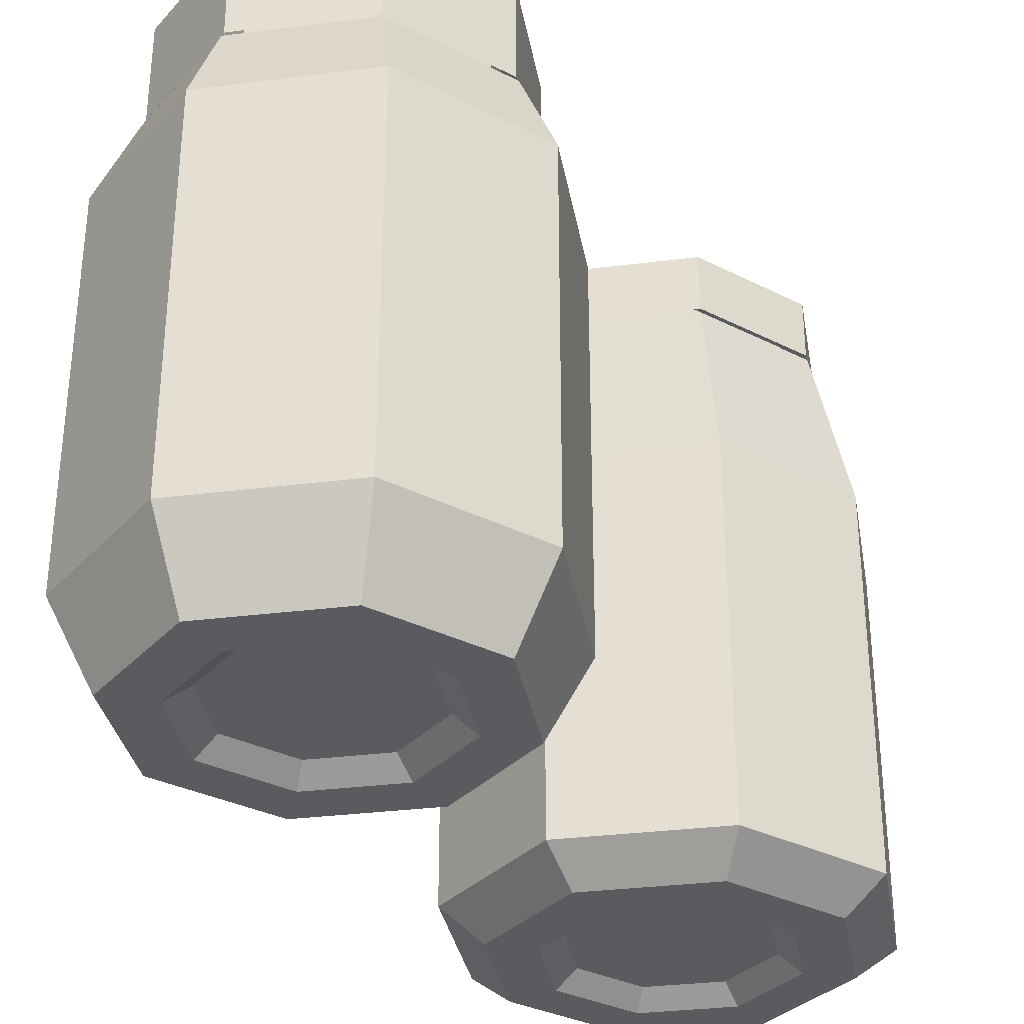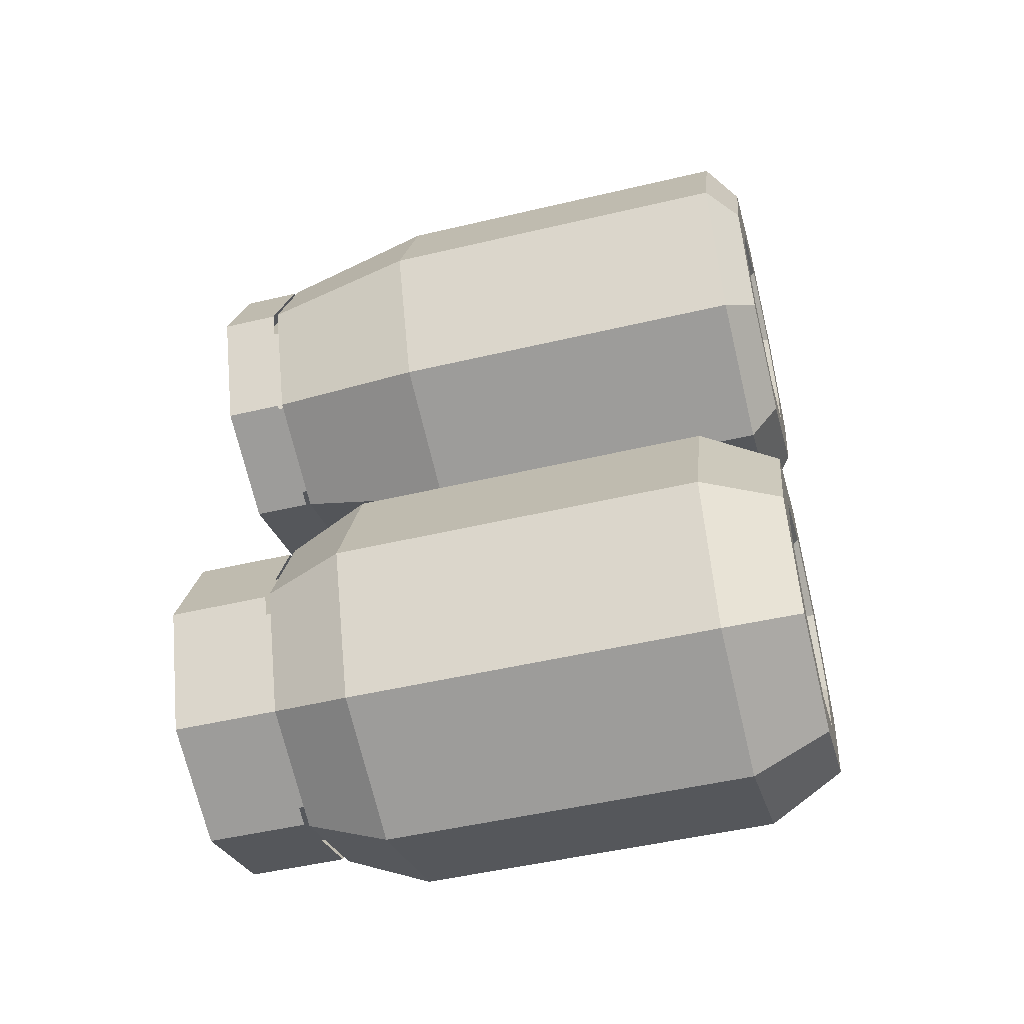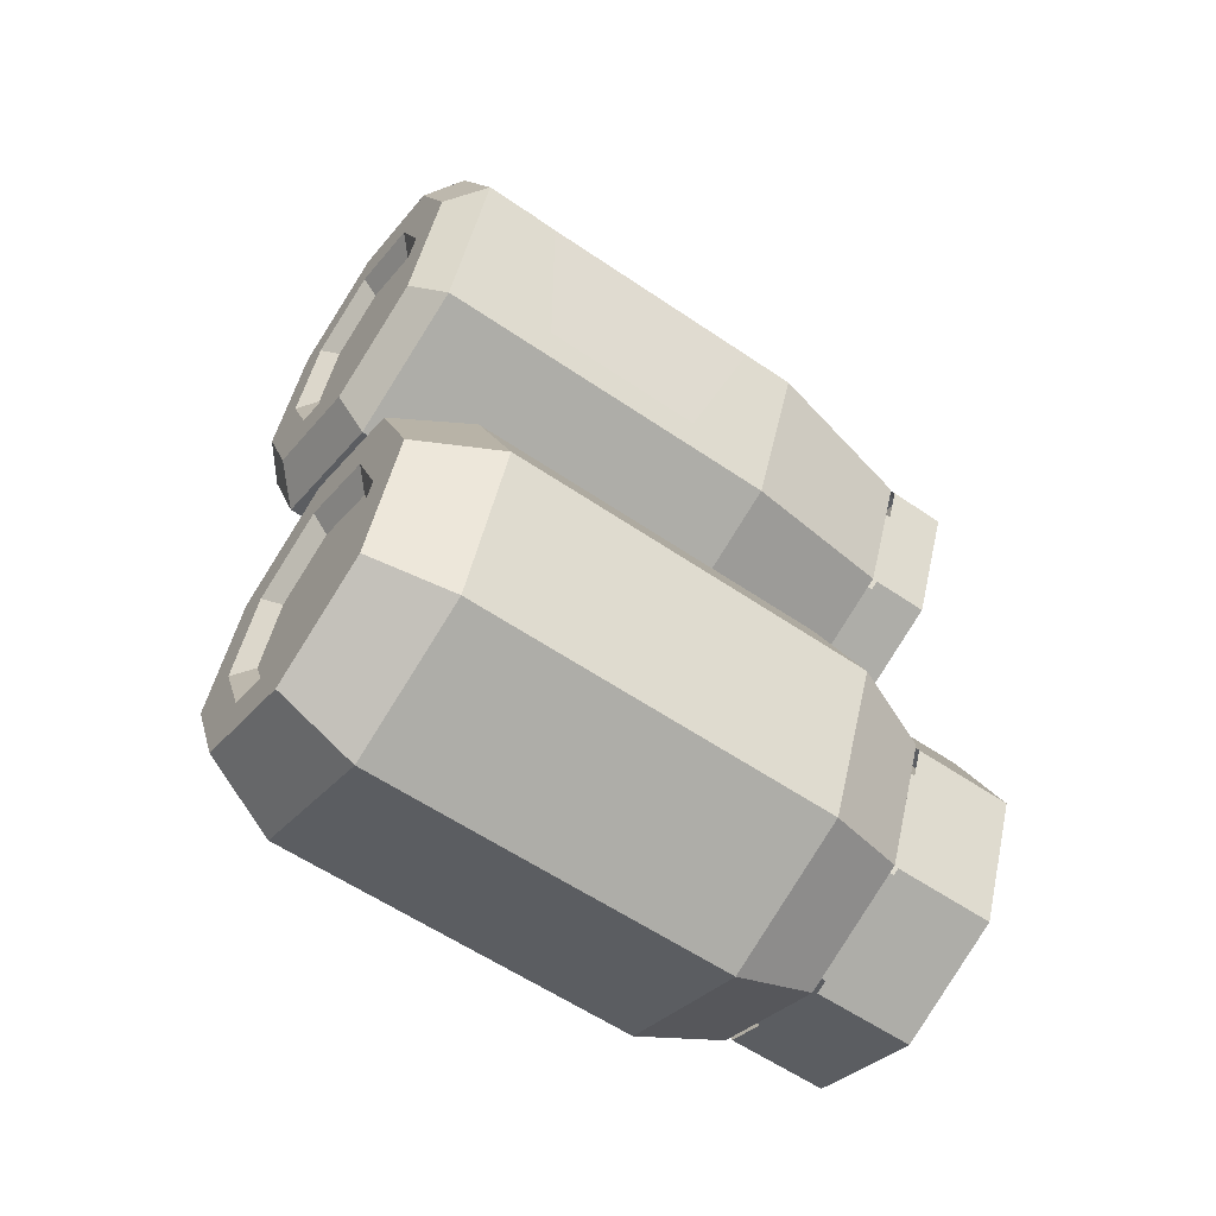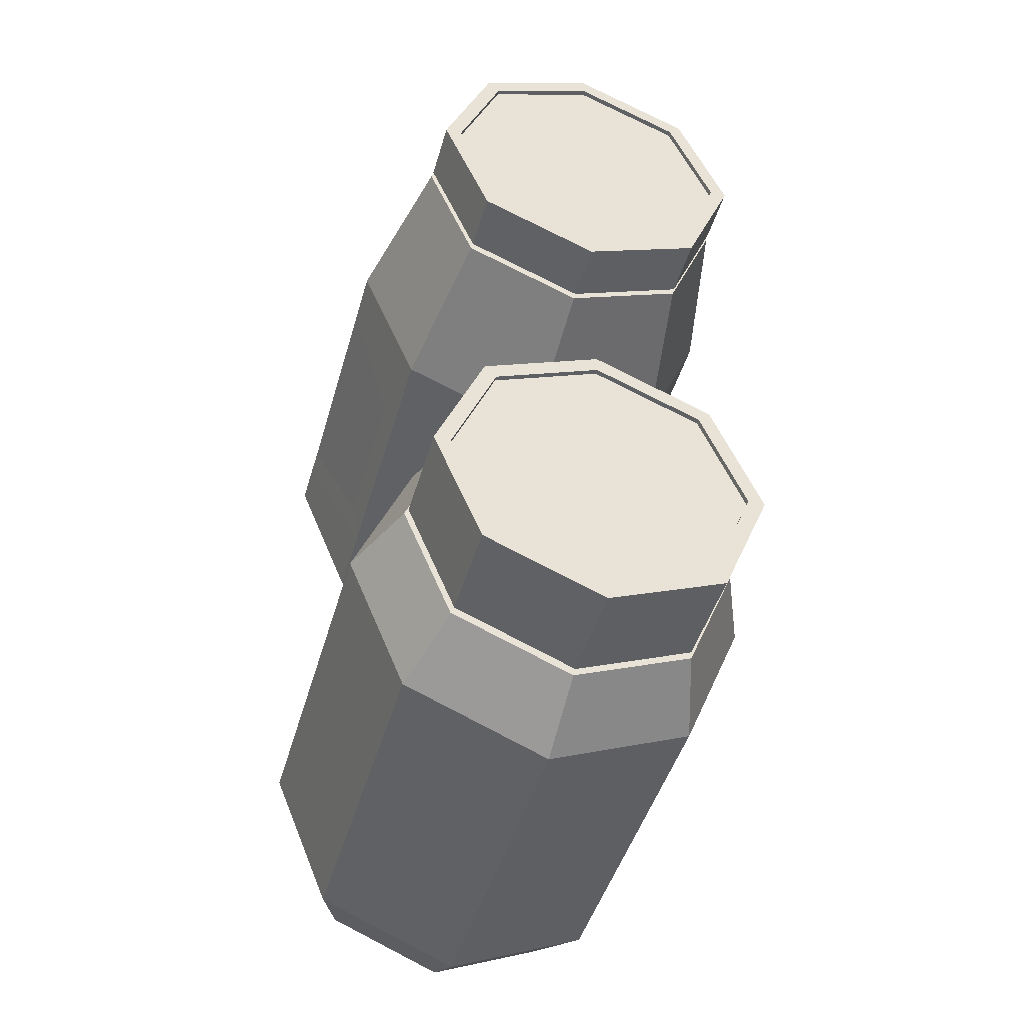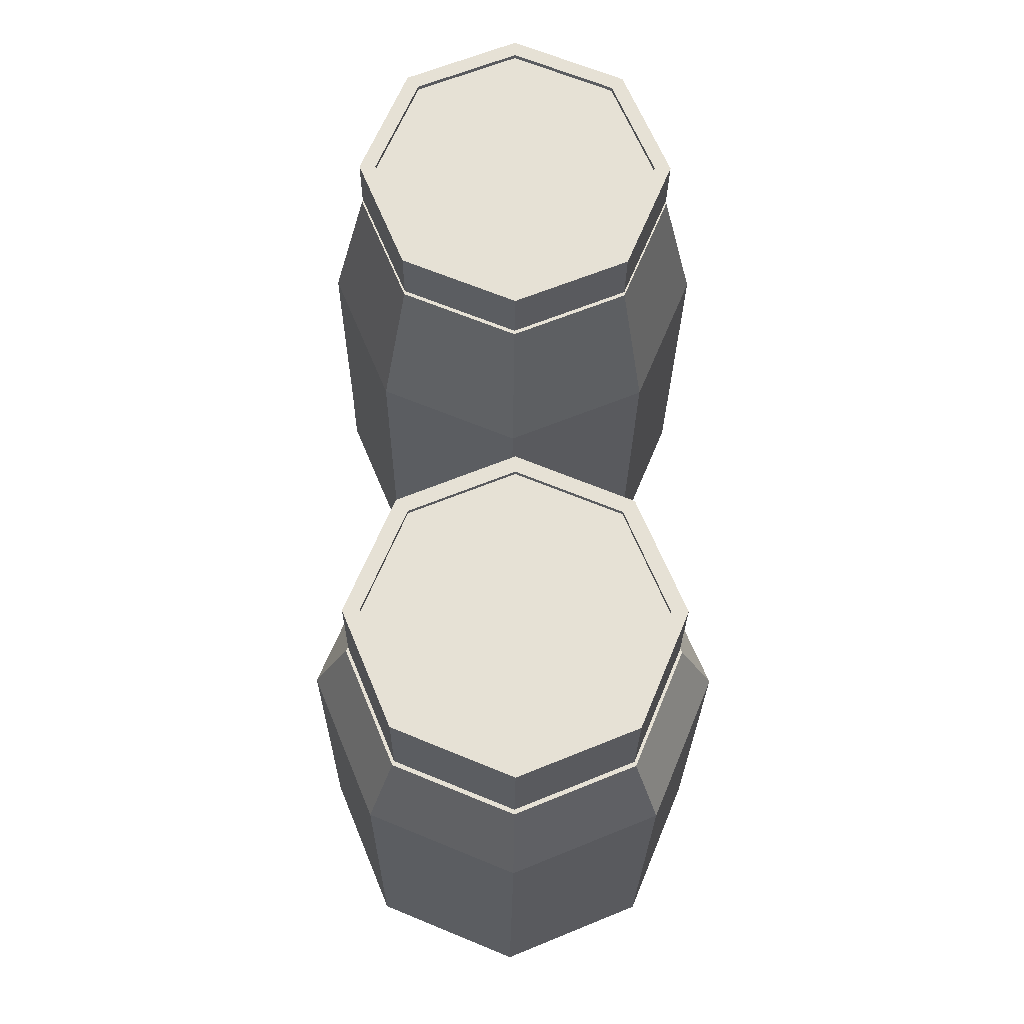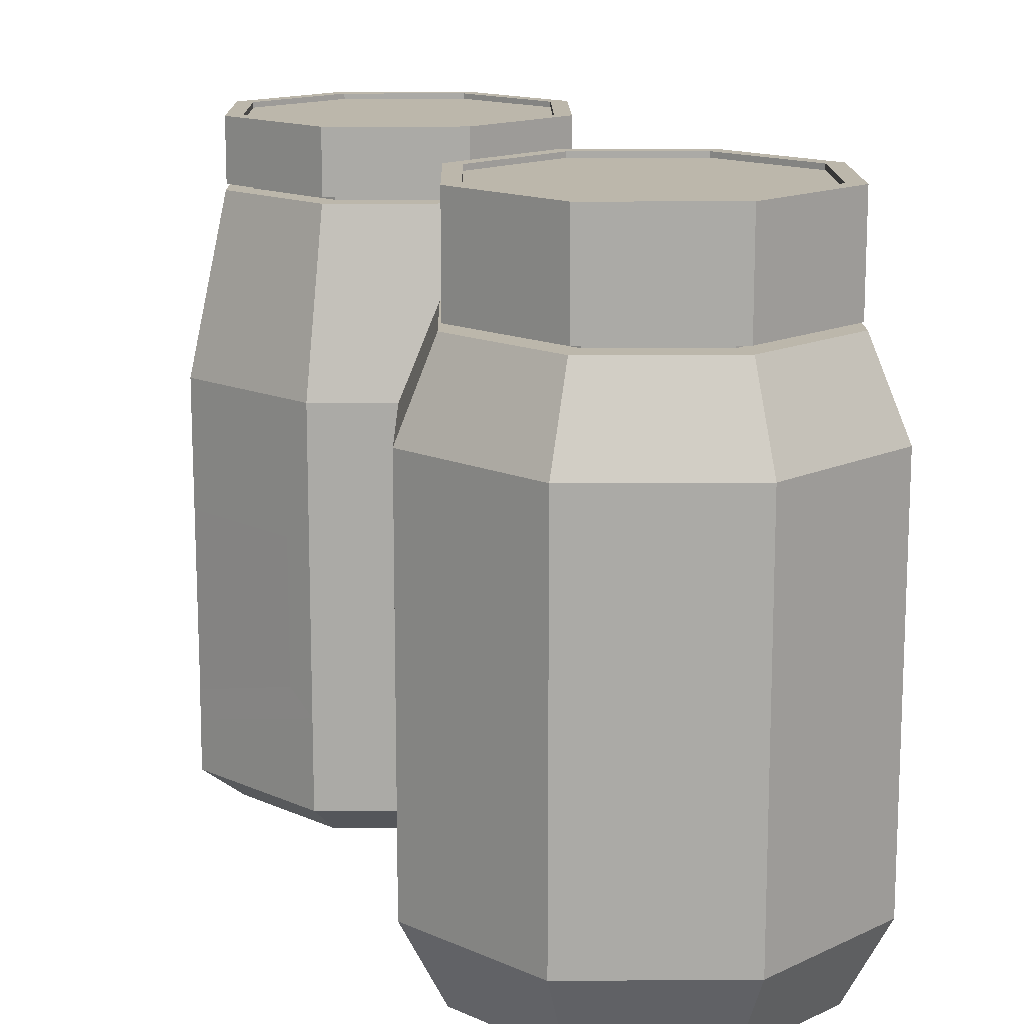
<metadata>
{"format":"obj","ext":"obj","renderer":"f3d","projection":"perspective","resolution":1024,"background":"white","views":[{"elev":-32.9,"azim":-147.6,"up":"+Y"},{"elev":-49.3,"azim":-75.3,"up":"+Z"},{"elev":-58.5,"azim":54.8,"up":"+Z"},{"elev":-45.5,"azim":164.3,"up":"+Z"},{"elev":-25.4,"azim":179.4,"up":"+Z"},{"elev":14.3,"azim":156.7,"up":"+Y"}]}
</metadata>
<code>
o Circle.002_Circle.003
v 0.05502 1.288 -6.657
v -2.22 1.288 -5.715
v -3.163 1.288 -3.44
v -2.22 1.288 -1.165
v 0.05502 1.288 -0.2223
v 2.33 1.288 -1.165
v 3.273 1.288 -3.44
v 2.33 1.288 -5.715
v 0.05502 7.099 -6.657
v -2.22 7.099 -5.715
v -3.163 7.099 -3.44
v -2.22 7.099 -1.165
v 0.05502 7.099 -0.2223
v 2.33 7.099 -1.165
v 3.273 7.099 -3.44
v 2.33 7.099 -5.715
v 0.05502 0.07295 -6.023
v -1.772 0.07295 -5.266
v -2.528 0.07295 -3.44
v -1.772 0.07295 -1.613
v 0.05502 0.07295 -0.8567
v 1.882 0.07295 -1.613
v 2.638 0.07295 -3.44
v 1.882 0.07295 -5.266
v 0.05502 0.07295 -5.278
v -1.244 0.07295 -4.739
v -1.783 0.07295 -3.44
v -1.244 0.07295 -2.14
v 0.05502 0.07295 -1.602
v 1.354 0.07295 -2.14
v 1.893 0.07295 -3.44
v 1.354 0.07295 -4.739
v 0.05502 0.3248 -4.935
v -1.002 0.3248 -4.497
v -1.44 0.3248 -3.44
v -1.002 0.3248 -2.382
v 0.05502 0.3248 -1.944
v 1.112 0.3248 -2.382
v 1.55 0.3248 -3.44
v 1.112 0.3248 -4.497
v 0.05502 0.3248 -3.44
v 2.712 8.407 -3.44
v 1.934 8.407 -1.561
v 0.05502 8.407 -0.7827
v -1.824 8.407 -1.561
v -2.602 8.407 -3.44
v -1.824 8.407 -5.319
v 0.05502 8.407 -6.097
v 1.934 8.407 -5.319
v 0.05502 6.207 -6.657
v -2.22 6.207 -5.715
v 2.33 6.207 -5.715
v 2.33 6.207 -1.165
v 3.273 6.207 -3.44
v -2.22 6.207 -1.165
v 0.05502 6.207 -0.2223
v -3.163 6.207 -3.44
v 0.05502 1.809 -6.657
v 2.33 1.809 -5.715
v 2.33 1.809 -1.165
v -2.22 1.809 -1.165
v -2.22 1.809 -5.715
v 3.273 1.809 -3.44
v 0.05502 1.809 -0.2223
v -3.163 1.809 -3.44
v 2.289 8.407 -3.44
v 1.635 8.407 -1.86
v 0.05502 8.407 -1.206
v -1.525 8.407 -1.86
v -2.179 8.407 -3.44
v -1.525 8.407 -5.02
v 0.05502 8.407 -5.674
v 1.635 8.407 -5.02
v 2.289 9.436 -3.44
v 1.635 9.436 -1.86
v 0.05502 9.436 -1.206
v -1.525 9.436 -1.86
v -2.179 9.436 -3.44
v -1.525 9.436 -5.02
v 0.05502 9.436 -5.674
v 1.635 9.436 -5.02
v 1.713 9.995 -5.098
v 0.05502 9.995 -5.784
v -1.603 9.995 -5.098
v -2.289 9.995 -3.44
v -1.603 9.995 -1.782
v 0.05502 9.995 -1.095
v 1.713 9.995 -1.782
v 2.399 9.995 -3.44
v 2.665 8.498 -3.44
v 1.901 8.498 -1.594
v 0.05502 8.498 -0.8296
v -1.791 8.498 -1.594
v -2.555 8.498 -3.44
v -1.791 8.498 -5.286
v 0.05502 8.498 -6.05
v 1.901 8.498 -5.286
v 2.665 10.08 -3.44
v 1.901 10.08 -1.594
v 0.05502 10.08 -0.8296
v -1.791 10.08 -1.594
v -2.555 10.08 -3.44
v -1.791 10.08 -5.286
v 0.05502 10.08 -6.05
v 1.901 10.08 -5.286
v 2.399 10.08 -3.44
v 1.713 10.08 -1.782
v 0.05502 10.08 -1.095
v -1.603 10.08 -1.782
v -2.289 10.08 -3.44
v -1.603 10.08 -5.098
v 0.05502 10.08 -5.784
v 1.713 10.08 -5.098
v 0.05502 9.995 -3.44
v 0.05502 0.5562 1.391
v -2.22 0.5562 2.333
v -3.163 0.5562 4.608
v -2.22 0.5562 6.884
v 0.05502 0.5562 7.826
v 2.33 0.5562 6.884
v 3.273 0.5562 4.608
v 2.33 0.5562 2.333
v 0.05502 6.416 1.391
v -2.22 6.416 2.333
v -3.163 6.416 4.608
v -2.22 6.416 6.884
v 0.05502 6.416 7.826
v 2.33 6.416 6.884
v 3.273 6.416 4.608
v 2.33 6.416 2.333
v 0.05502 0.07295 2.025
v -1.772 0.07295 2.782
v -2.528 0.07295 4.608
v -1.772 0.07295 6.435
v 0.05502 0.07295 7.192
v 1.882 0.07295 6.435
v 2.638 0.07295 4.608
v 1.882 0.07295 2.782
v 0.05502 0.07295 2.771
v -1.244 0.07295 3.309
v -1.783 0.07295 4.608
v -1.244 0.07295 5.908
v 0.05502 0.07295 6.446
v 1.354 0.07295 5.908
v 1.893 0.07295 4.608
v 1.354 0.07295 3.309
v 0.05502 0.3248 3.113
v -1.002 0.3248 3.551
v -1.44 0.3248 4.608
v -1.002 0.3248 5.666
v 0.05502 0.3248 6.104
v 1.112 0.3248 5.666
v 1.55 0.3248 4.608
v 1.112 0.3248 3.551
v 0.05502 0.3248 4.608
v 2.679 9.043 4.608
v 1.911 9.043 6.464
v 0.05502 9.043 7.232
v -1.8 9.043 6.464
v -2.569 9.043 4.608
v -1.8 9.043 2.753
v 0.05502 9.043 1.984
v 1.911 9.043 2.753
v 0.05502 5.325 1.391
v -2.22 5.325 2.333
v 2.505 4.98 2.755
v 2.505 4.98 6.462
v 3.273 5.553 4.608
v -2.22 5.325 6.884
v 0.05502 5.325 7.826
v -3.163 5.325 4.608
v 0.05502 1.926 1.391
v 2.505 2.284 2.755
v 2.505 2.284 6.462
v -2.22 1.926 6.884
v -2.22 1.926 2.333
v 3.273 1.326 4.608
v 0.05502 1.926 7.826
v -3.163 1.926 4.608
v 2.261 9.043 4.608
v 1.615 9.043 6.168
v 0.05502 9.043 6.815
v -1.505 9.043 6.168
v -2.151 9.043 4.608
v -1.505 9.043 3.048
v 0.05502 9.043 2.402
v 1.615 9.043 3.048
v 2.261 9.433 4.608
v 1.615 9.433 6.168
v 0.05502 9.433 6.815
v -1.505 9.433 6.168
v -2.151 9.433 4.608
v -1.505 9.433 3.048
v 0.05502 9.433 2.402
v 1.615 9.433 3.048
v 1.713 9.995 2.951
v 0.05502 9.995 2.264
v -1.603 9.995 2.951
v -2.289 9.995 4.608
v -1.603 9.995 6.266
v 0.05502 9.995 6.953
v 1.713 9.995 6.266
v 2.399 9.995 4.608
v 2.665 9.13 4.608
v 1.901 9.13 6.454
v 0.05502 9.13 7.219
v -1.791 9.13 6.454
v -2.555 9.13 4.608
v -1.791 9.13 2.763
v 0.05502 9.13 1.998
v 1.901 9.13 2.763
v 2.665 10.08 4.608
v 1.901 10.08 6.454
v 0.05502 10.08 7.219
v -1.791 10.08 6.454
v -2.555 10.08 4.608
v -1.791 10.08 2.763
v 0.05502 10.08 1.998
v 1.901 10.08 2.763
v 2.399 10.08 4.608
v 1.713 10.08 6.266
v 0.05502 10.08 6.953
v -1.603 10.08 6.266
v -2.289 10.08 4.608
v -1.603 10.08 2.951
v 0.05502 10.08 2.264
v 1.713 10.08 2.951
v 1.264 9.995 4.608
v 0.9102 9.995 5.464
v -1.154 9.995 4.608
v -0.8002 9.995 3.753
v 0.05502 9.995 5.818
v -0.8002 9.995 5.464
v 0.05502 9.995 3.399
v 0.9102 9.995 3.753
v 0.05502 9.995 4.608
v 2.33 5.325 2.333
v 3.273 6.021 4.608
v 2.33 5.325 6.884
v 2.33 1.926 2.333
v 2.33 1.926 6.884
v 3.265 1.791 4.608
v -2.22 2.799 2.333
v -2.22 4.452 2.333
v 3.267 2.845 4.608
v 3.271 4.499 4.608
v 0.05502 2.799 7.826
v 0.05502 4.452 7.826
v -3.163 2.799 4.608
v -3.163 4.452 4.608
v 0.05502 4.452 1.391
v 0.05502 2.799 1.391
v 2.33 2.799 2.333
v 2.33 4.452 2.333
v 2.33 4.452 6.884
v 2.33 2.799 6.884
v -2.22 4.452 6.884
v -2.22 2.799 6.884
v 2.505 4.459 2.755
v 2.505 2.805 2.755
v 2.505 2.805 6.462
v 2.505 4.459 6.462
f 50 51 10 9
f 52 50 9 16
f 53 54 15 14
f 55 56 13 12
f 51 57 11 10
f 54 52 16 15
f 56 53 14 13
f 57 55 12 11
f 2 1 17 18
f 1 8 24 17
f 7 6 22 23
f 5 4 20 21
f 3 2 18 19
f 8 7 23 24
f 6 5 21 22
f 4 3 19 20
f 17 24 32 25
f 23 22 30 31
f 21 20 28 29
f 19 18 26 27
f 24 23 31 32
f 22 21 29 30
f 20 19 27 28
f 18 17 25 26
f 30 29 37 38
f 28 27 35 36
f 26 25 33 34
f 25 32 40 33
f 31 30 38 39
f 29 28 36 37
f 27 26 34 35
f 32 31 39 40
f 40 39 41
f 38 37 41
f 36 35 41
f 34 33 41
f 33 40 41
f 39 38 41
f 37 36 41
f 35 34 41
f 12 13 44 45
f 10 11 46 47
f 15 16 49 42
f 13 14 43 44
f 11 12 45 46
f 9 10 47 48
f 16 9 48 49
f 14 15 42 43
f 1 2 62 58
f 8 1 58 59
f 6 7 63 60
f 4 5 64 61
f 2 3 65 62
f 7 8 59 63
f 5 6 60 64
f 3 4 61 65
f 48 47 71 72
f 46 45 69 70
f 44 43 67 68
f 42 49 73 66
f 47 46 70 71
f 45 44 68 69
f 43 42 66 67
f 49 48 72 73
f 69 68 76 77
f 67 66 74 75
f 73 72 80 81
f 72 71 79 80
f 70 69 77 78
f 68 67 75 76
f 66 73 81 74
f 71 70 78 79
f 65 61 55 57
f 64 60 53 56
f 63 59 52 54
f 62 65 57 51
f 61 64 56 55
f 60 63 54 53
f 59 58 50 52
f 58 62 51 50
f 108 107 88 87
f 111 110 85 84
f 107 106 89 88
f 112 111 84 83
f 110 109 86 85
f 106 113 82 89
f 109 108 87 86
f 113 112 83 82
f 97 96 104 105
f 96 95 103 104
f 94 93 101 102
f 92 91 99 100
f 90 97 105 98
f 95 94 102 103
f 93 92 100 101
f 91 90 98 99
f 100 99 107 108
f 98 105 113 106
f 103 102 110 111
f 101 100 108 109
f 99 98 106 107
f 105 104 112 113
f 104 103 111 112
f 102 101 109 110
f 82 83 114
f 83 84 114
f 87 88 114
f 84 85 114
f 89 82 114
f 88 89 114
f 85 86 114
f 86 87 114
f 164 165 124 123
f 237 164 123 130
f 239 238 129 128
f 169 170 127 126
f 165 171 125 124
f 238 237 130 129
f 170 239 128 127
f 171 169 126 125
f 116 115 131 132
f 115 122 138 131
f 121 120 136 137
f 119 118 134 135
f 117 116 132 133
f 122 121 137 138
f 120 119 135 136
f 118 117 133 134
f 131 138 146 139
f 137 136 144 145
f 135 134 142 143
f 133 132 140 141
f 138 137 145 146
f 136 135 143 144
f 134 133 141 142
f 132 131 139 140
f 144 143 151 152
f 142 141 149 150
f 140 139 147 148
f 139 146 154 147
f 145 144 152 153
f 143 142 150 151
f 141 140 148 149
f 146 145 153 154
f 154 153 155
f 152 151 155
f 150 149 155
f 148 147 155
f 147 154 155
f 153 152 155
f 151 150 155
f 149 148 155
f 126 127 158 159
f 124 125 160 161
f 129 130 163 156
f 127 128 157 158
f 125 126 159 160
f 123 124 161 162
f 130 123 162 163
f 128 129 156 157
f 262 246 168 167
f 242 173 260 245
f 115 116 176 172
f 122 115 172 240
f 120 121 177 241
f 118 119 178 175
f 116 117 179 176
f 121 122 240 177
f 119 120 241 178
f 117 118 175 179
f 162 161 185 186
f 160 159 183 184
f 158 157 181 182
f 156 163 187 180
f 161 160 184 185
f 159 158 182 183
f 157 156 180 181
f 163 162 186 187
f 183 182 190 191
f 181 180 188 189
f 187 186 194 195
f 186 185 193 194
f 184 183 191 192
f 182 181 189 190
f 180 187 195 188
f 185 184 192 193
f 235 234 236
f 234 231 236
f 232 229 236
f 231 230 236
f 228 235 236
f 229 228 236
f 230 233 236
f 233 232 236
f 246 259 166 168
f 174 242 245 261
f 254 251 164 237
f 179 175 258 249
f 257 248 170 169
f 178 241 256 247
f 240 172 252 253
f 176 179 249 243
f 222 221 202 201
f 225 224 199 198
f 221 220 203 202
f 226 225 198 197
f 224 223 200 199
f 220 227 196 203
f 223 222 201 200
f 227 226 197 196
f 211 210 218 219
f 210 209 217 218
f 208 207 215 216
f 206 205 213 214
f 204 211 219 212
f 209 208 216 217
f 207 206 214 215
f 205 204 212 213
f 214 213 221 222
f 212 219 227 220
f 217 216 224 225
f 215 214 222 223
f 213 212 220 221
f 219 218 226 227
f 218 217 225 226
f 216 215 223 224
f 202 203 228 229
f 203 196 235 228
f 198 199 230 231
f 201 202 229 232
f 197 198 231 234
f 196 197 234 235
f 200 201 232 233
f 199 200 233 230
f 168 166 237 238
f 167 168 238 239
f 174 261 256 241
f 242 174 241 177
f 173 242 177 240
f 262 167 239 255
f 260 173 240 253
f 244 250 171 165
f 166 259 254 237
f 248 255 239 170
f 172 176 243 252
f 175 178 247 258
f 250 257 169 171
f 262 255 256 261
f 260 253 254 259
f 244 251 252 243
f 251 254 253 252
f 246 262 261 245
f 248 257 258 247
f 250 244 243 249
f 259 246 245 260
f 255 248 247 256
f 257 250 249 258
f 251 244 165 164

</code>
